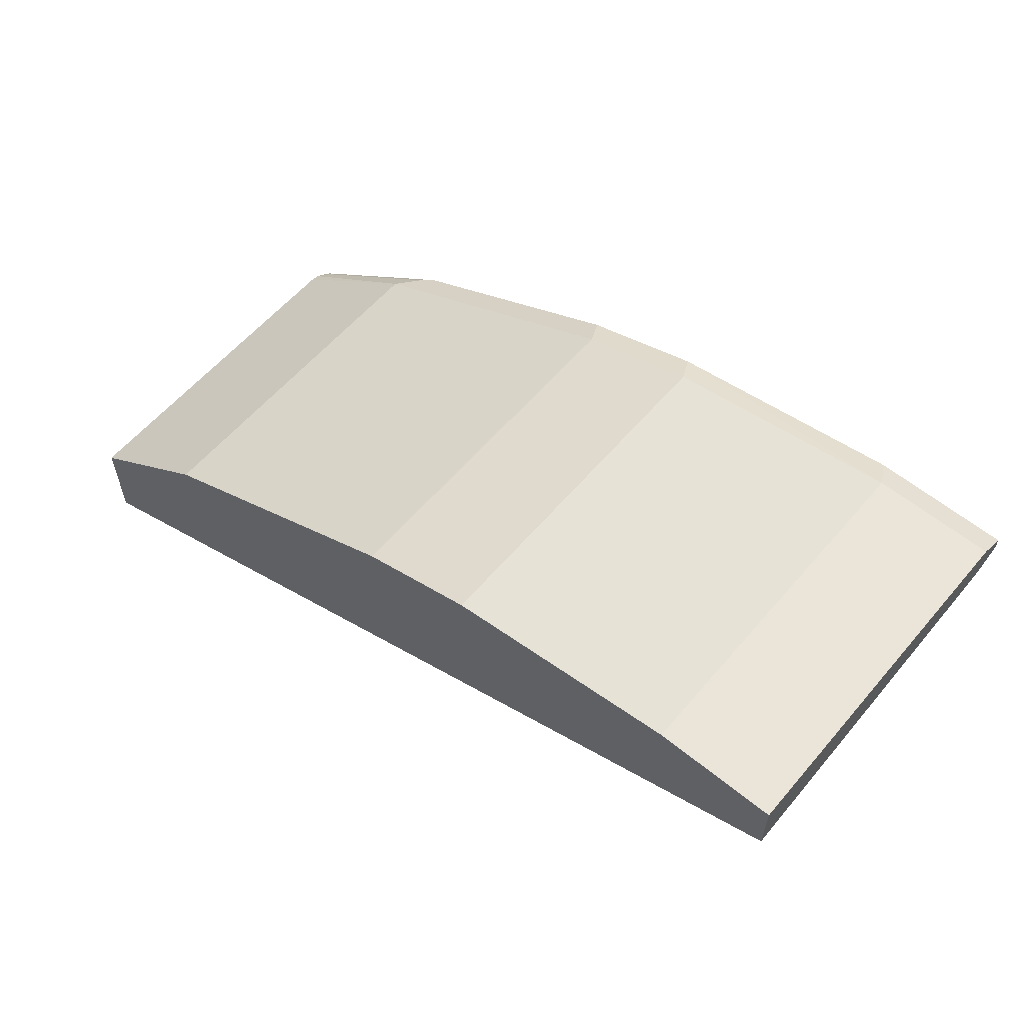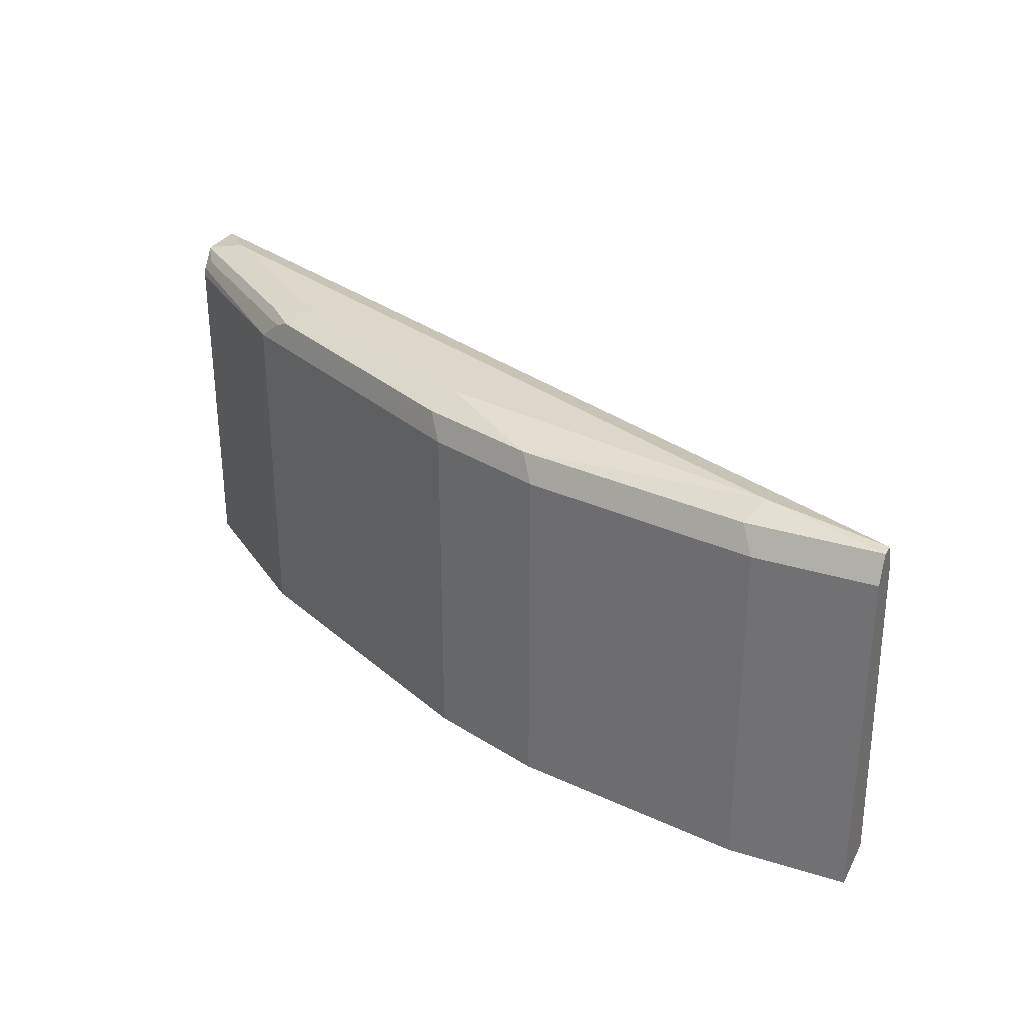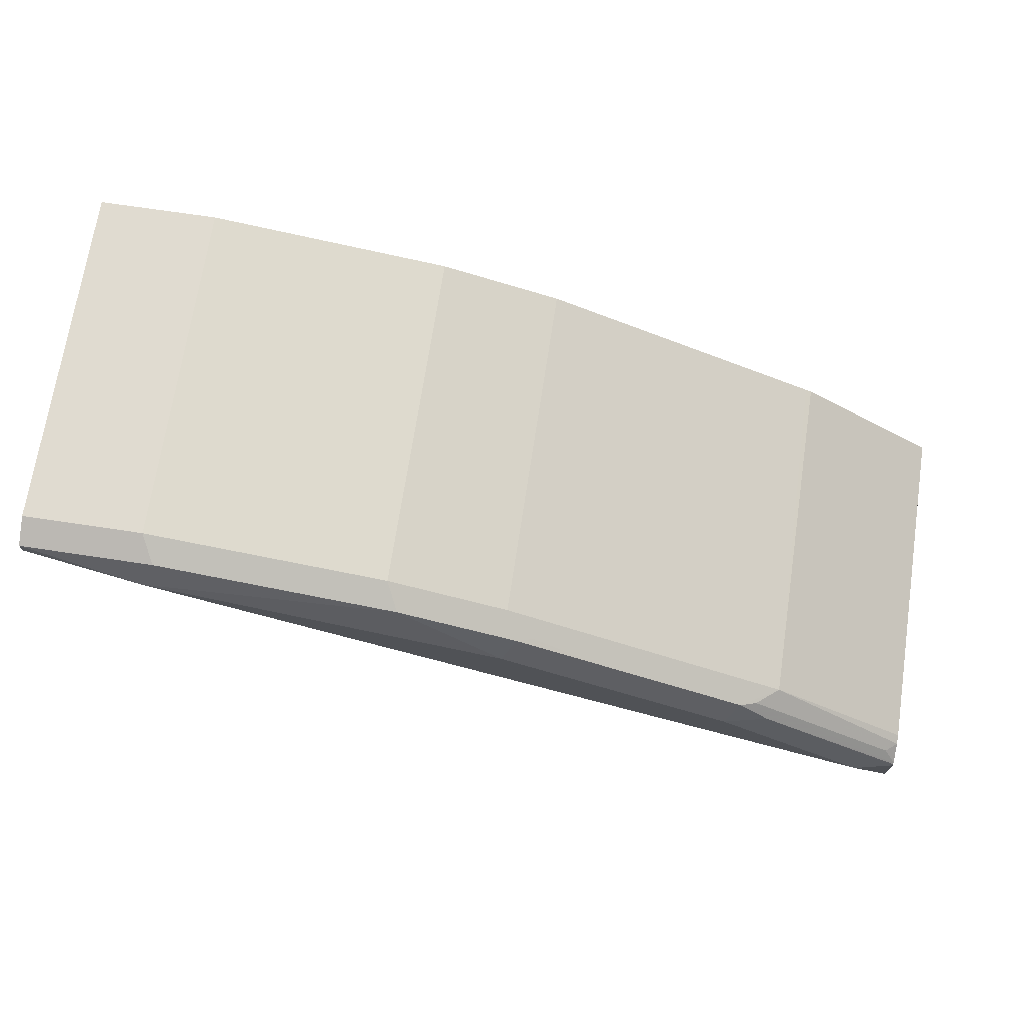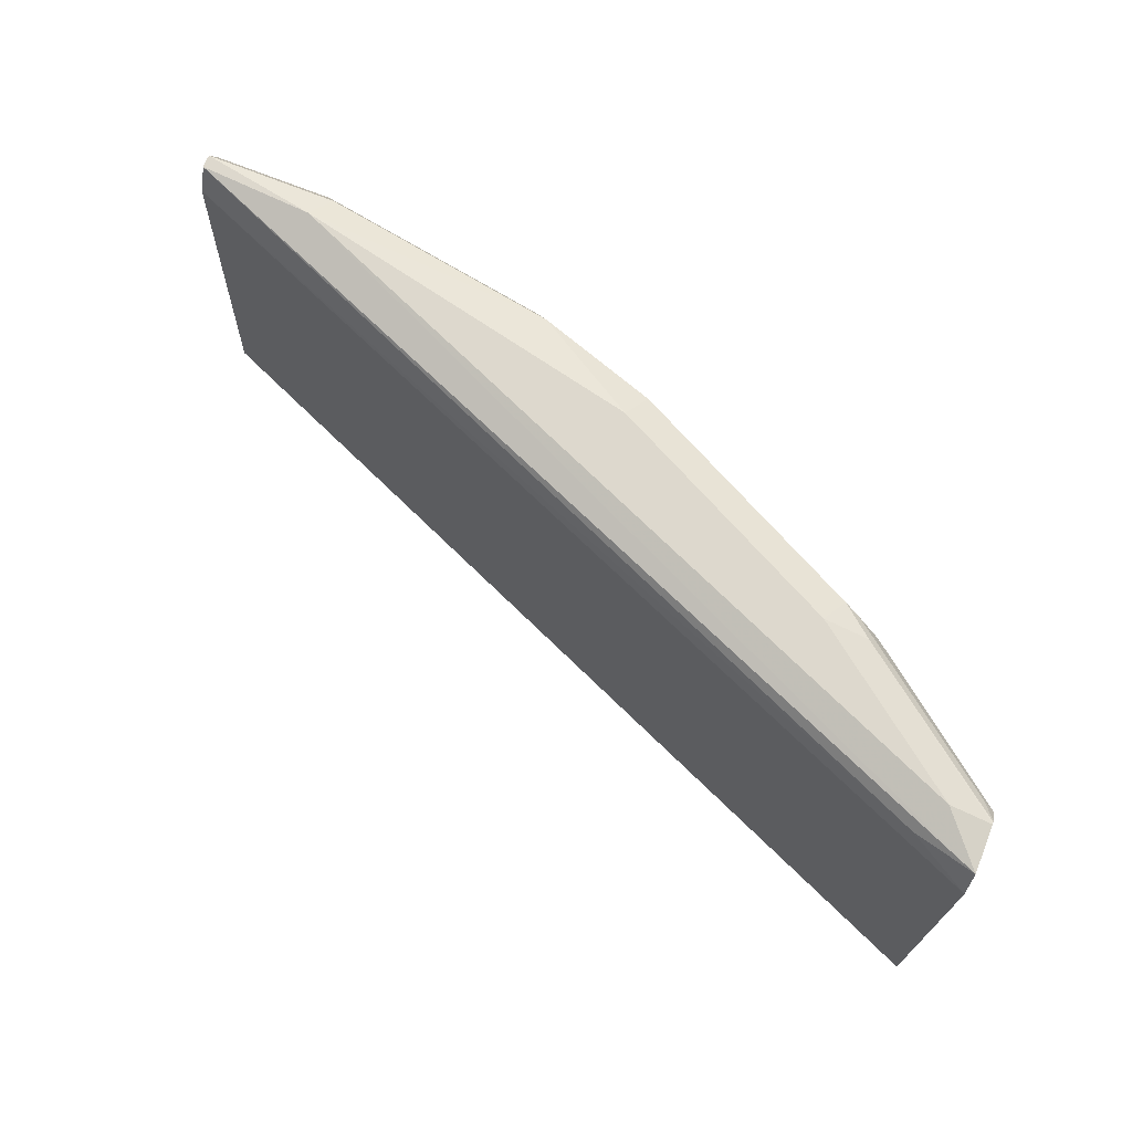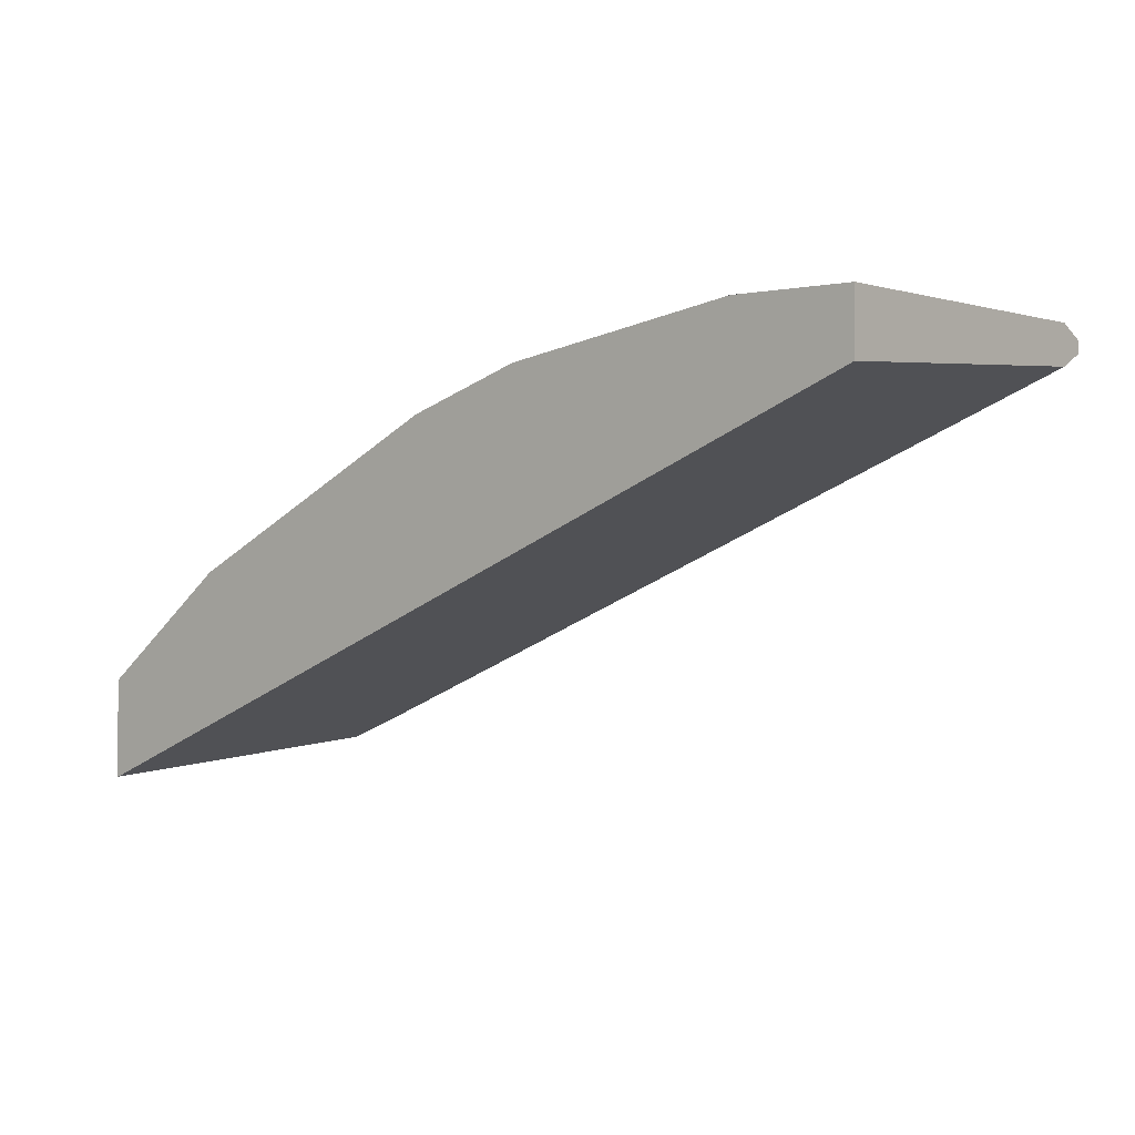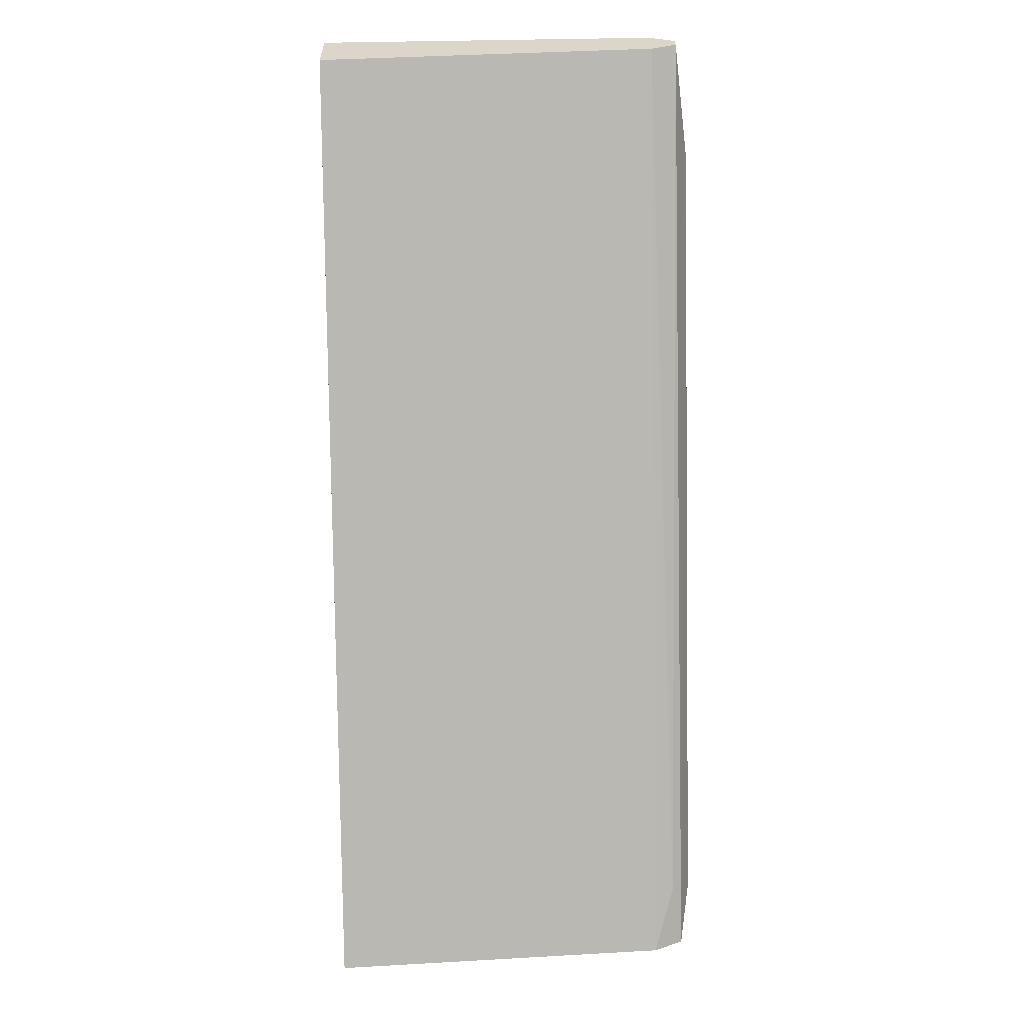
<metadata>
{"format":"obj","ext":"obj","renderer":"f3d","projection":"perspective","resolution":1024,"background":"white","views":[{"elev":58.9,"azim":40.1,"up":"+Z"},{"elev":30.8,"azim":24.2,"up":"+Y"},{"elev":70.0,"azim":-171.4,"up":"+Z"},{"elev":72.2,"azim":-158.2,"up":"+Y"},{"elev":-0.3,"azim":40.3,"up":"+Z"},{"elev":-59.7,"azim":90.9,"up":"+Z"}]}
</metadata>
<code>
v -0.3883 0.4416 0.5878
v -0.3883 0.4416 0.631
v -0.3883 0.5894 0.5973
v 9.188e-05 0.5894 0.7578
v 9.188e-05 0.4416 0.7485
v -0.3883 0.5894 0.631
v -0.3256 0.4416 0.6792
v -0.3883 0.6015 0.6029
v -0.362 0.5978 0.6105
v 9.188e-05 0.6006 0.7634
v 9.188e-05 0.4416 0.7746
v -0.3883 0.5934 0.63
v -0.3256 0.5894 0.6792
v -0.3231 0.4416 0.6805
v -0.3883 0.602 0.6032
v -0.05055 0.6062 0.7578
v 9.188e-05 0.6006 0.769
v -0.05055 0.4416 0.7746
v 9.188e-05 0.5894 0.7746
v -0.3831 0.5978 0.6315
v -0.3883 0.6013 0.6246
v -0.247 0.5894 0.7185
v -0.2147 0.5978 0.7325
v -0.2414 0.6006 0.7185
v -0.3087 0.6006 0.6848
v -0.3157 0.5978 0.682
v -0.247 0.4416 0.7185
v -0.3883 0.6023 0.6231
v -0.3705 0.6062 0.6231
v -0.202 0.6062 0.7241
v -0.1572 0.6006 0.7522
v -0.05614 0.6006 0.769
v -0.1516 0.4416 0.7578
v -0.05055 0.5894 0.7746
v -0.3883 0.6019 0.624
v -0.322 0.602 0.6736
v -0.2108 0.4416 0.7366
v -0.2133 0.5894 0.7353
v -0.202 0.5894 0.7409
v -0.2077 0.6006 0.7353
v -0.3031 0.6062 0.6736
v -0.1516 0.5894 0.7578
v -0.202 0.4416 0.7409
f 18 34 42
f 18 42 33
f 22 27 37
f 21 26 36
f 21 36 35
f 17 34 19
f 20 26 21
f 17 32 34
f 13 26 20
f 16 29 41
f 16 32 17
f 16 31 32
f 16 30 31
f 15 29 16
f 15 28 29
f 14 27 22
f 22 37 38
f 16 41 30
f 22 38 23
f 28 36 41
f 23 39 40
f 13 25 26
f 37 39 38
f 37 43 39
f 33 39 43
f 33 42 39
f 31 34 32
f 31 42 34
f 31 39 42
f 23 38 39
f 31 40 39
f 28 41 29
f 28 35 36
f 25 36 26
f 25 41 36
f 24 30 41
f 24 40 30
f 24 41 25
f 23 40 24
f 30 40 31
f 13 24 25
f 13 23 24
f 13 22 23
f 1 14 7
f 1 27 14
f 1 37 27
f 1 43 37
f 1 33 43
f 1 18 33
f 1 11 18
f 1 4 5
f 1 3 4
f 1 8 3
f 1 15 8
f 1 28 15
f 1 35 28
f 1 21 35
f 1 12 21
f 1 6 12
f 1 2 6
f 1 7 2
f 2 7 13
f 1 5 11
f 3 8 9
f 2 13 6
f 13 14 22
f 12 13 20
f 12 20 21
f 11 34 18
f 11 19 34
f 10 16 17
f 9 15 10
f 8 15 9
f 10 15 16
f 3 9 4
f 6 13 12
f 4 9 10
f 4 11 5
f 4 19 11
f 4 17 19
f 4 10 17
f 7 14 13

</code>
